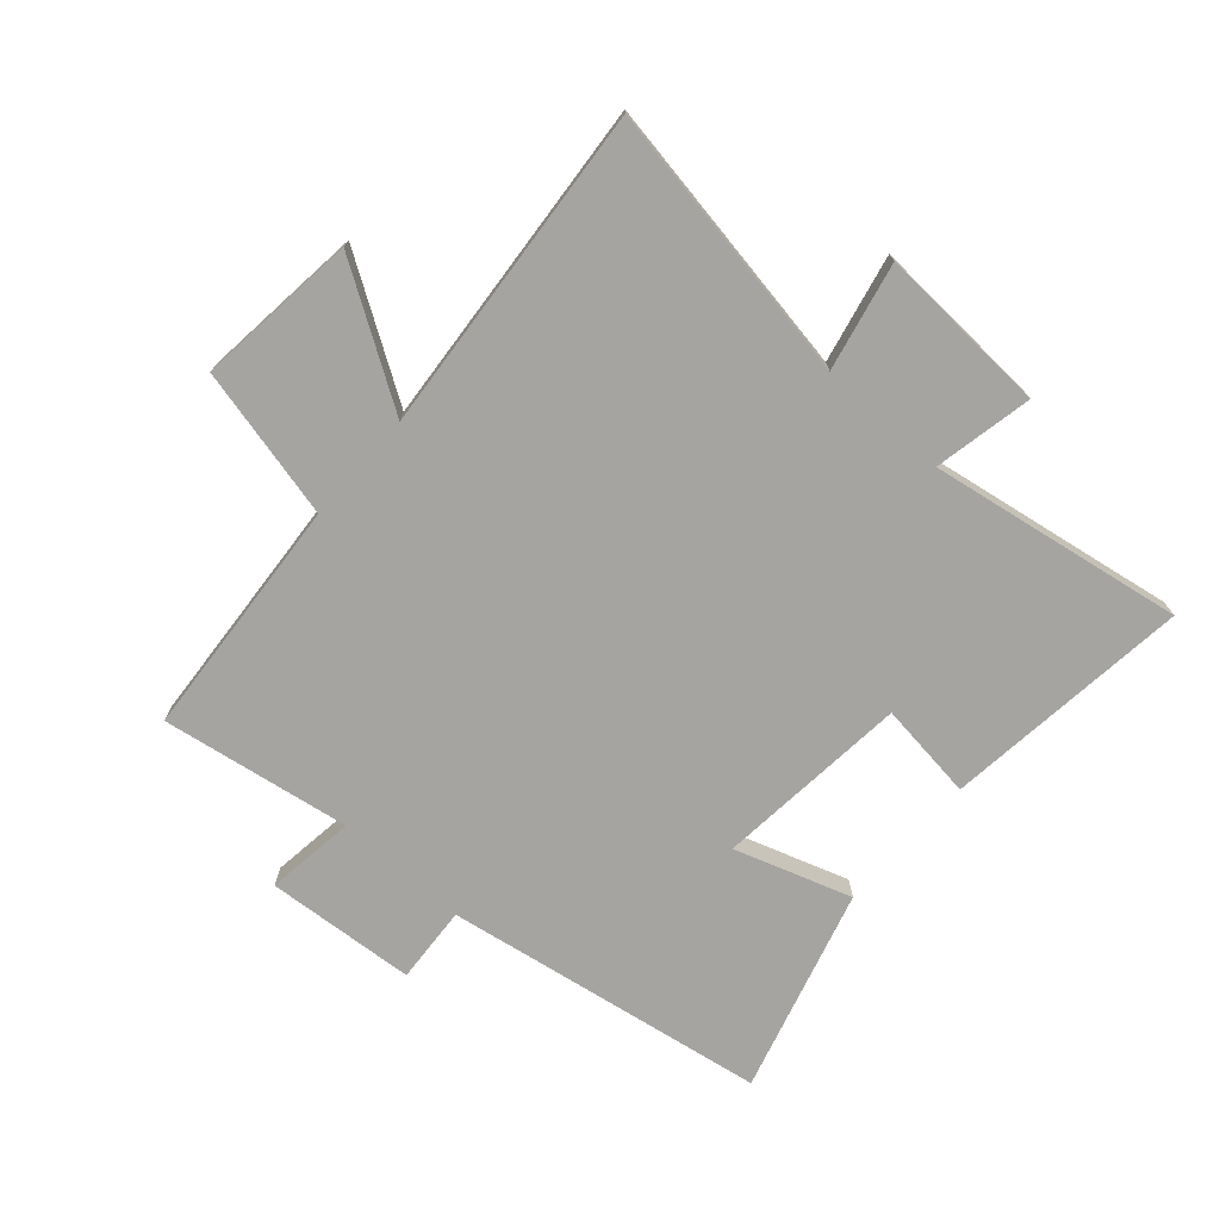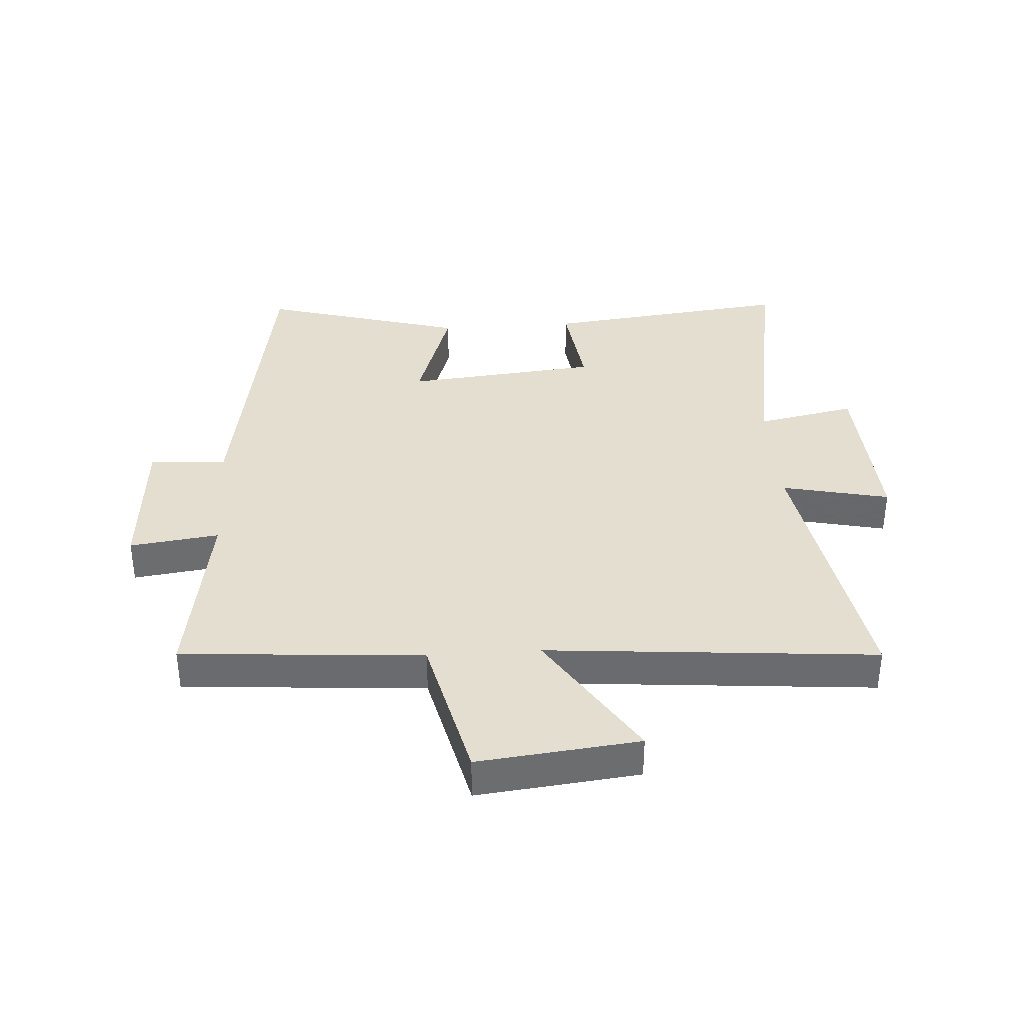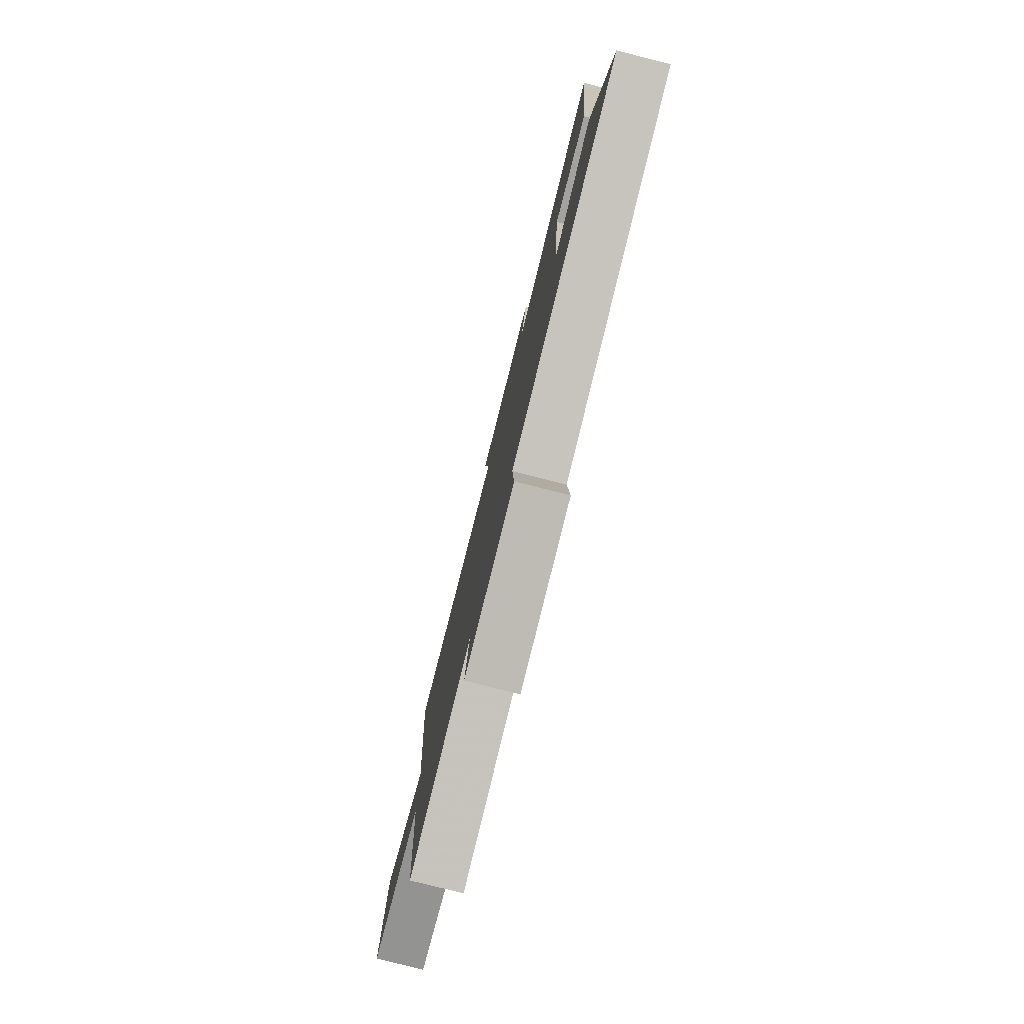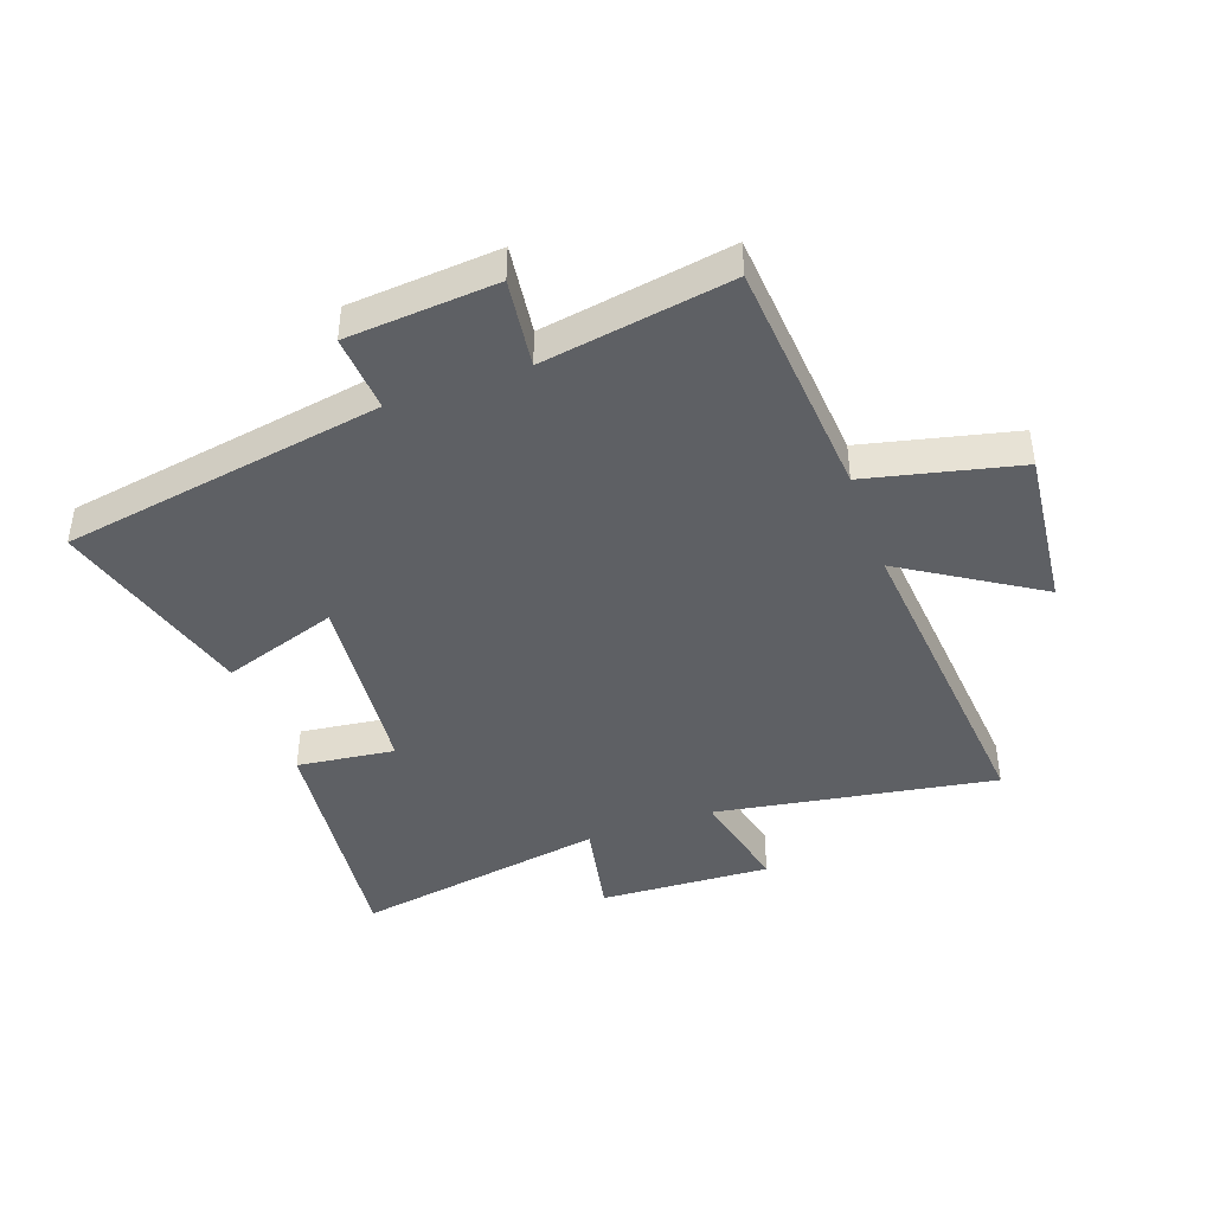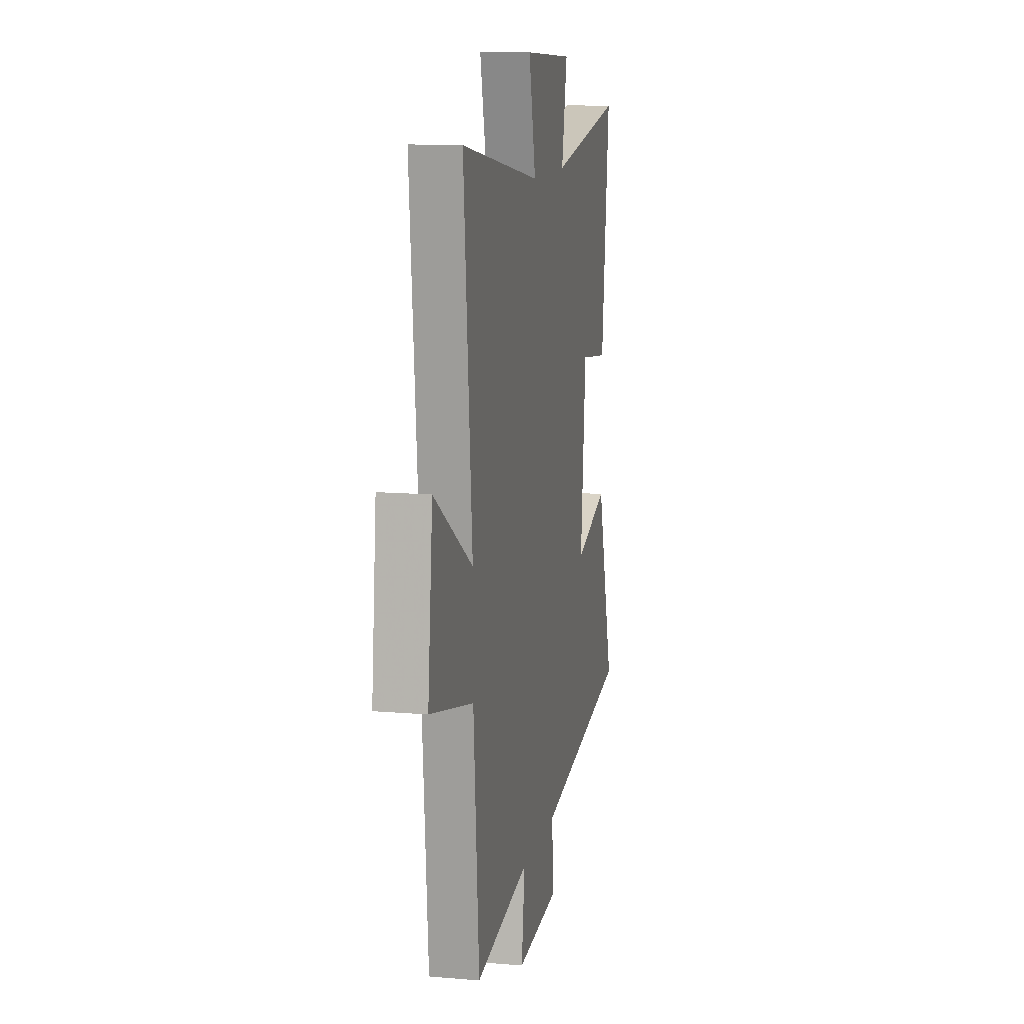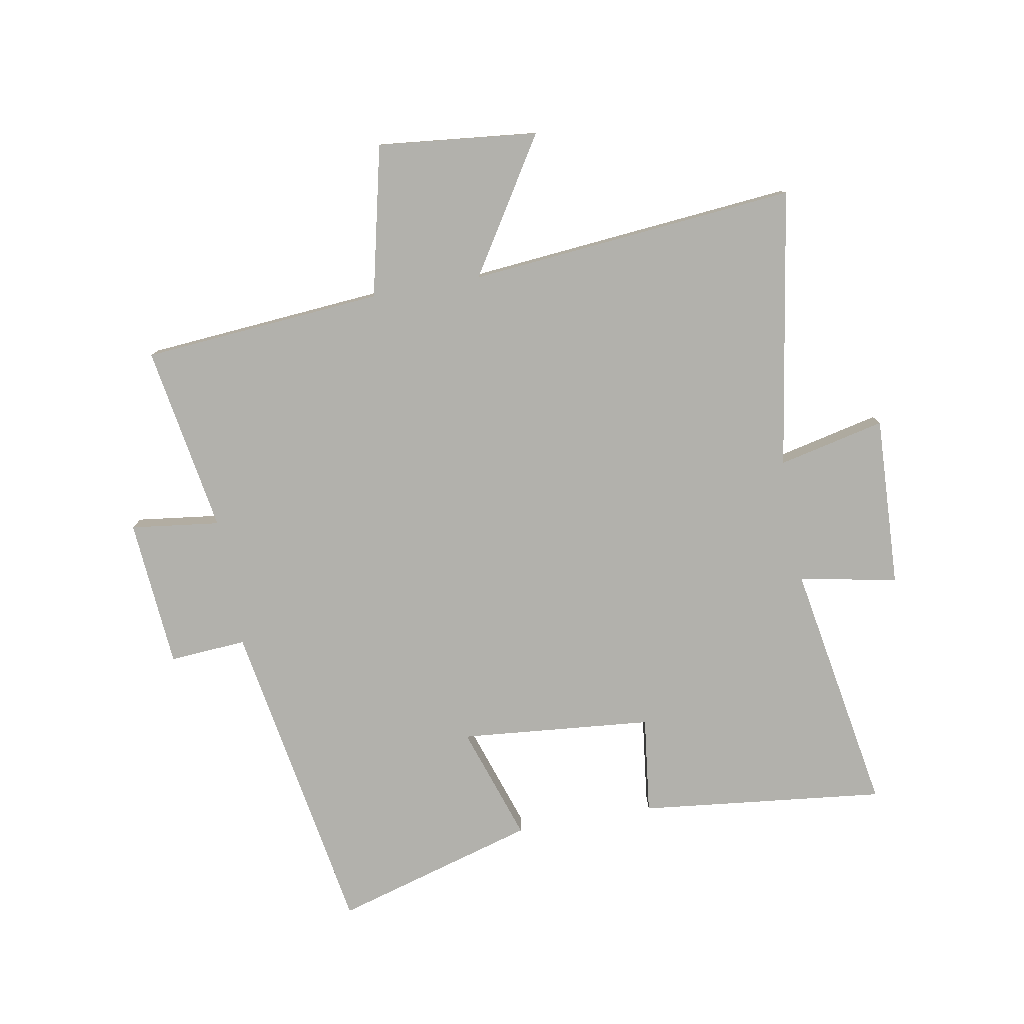
<metadata>
{"format":"obj","ext":"obj","renderer":"f3d","projection":"perspective","resolution":1024,"background":"white","views":[{"elev":-73.5,"azim":-41.7,"up":"+Y"},{"elev":36.5,"azim":-94.0,"up":"+Y"},{"elev":-79.7,"azim":75.9,"up":"+Z"},{"elev":-43.0,"azim":-160.4,"up":"+Y"},{"elev":12.0,"azim":-78.4,"up":"+Z"},{"elev":-78.9,"azim":-79.8,"up":"+Y"}]}
</metadata>
<code>
v -0.468 0.07 -0.552
v -0.5 0.07 -0.152
v -0.751 0.07 -0.094
v -0.723 0.07 0.172
v -0.5 0.07 0.032
v -0.549 0.07 0.576
v -0.086 0.07 0.5
v -0.126 0.07 0.677
v 0.158 0.07 0.663
v 0.126 0.07 0.5
v 0.546 0.07 0.572
v 0.5 0.07 0.163
v 0.338 0.07 0.183
v 0.308 0.07 -0.137
v 0.5 0.07 -0.073
v 0.597 0.07 -0.409
v 0.064 0.07 -0.5
v 0.073 0.07 -0.628
v -0.175 0.07 -0.648
v -0.156 0.07 -0.5
v -0.468 0 -0.552
v -0.5 0 -0.152
v -0.751 0 -0.094
v -0.723 0 0.172
v -0.5 0 0.032
v -0.549 0 0.576
v -0.086 0 0.5
v -0.126 0 0.677
v 0.158 0 0.663
v 0.126 0 0.5
v 0.546 0 0.572
v 0.5 0 0.163
v 0.338 0 0.183
v 0.308 0 -0.137
v 0.5 0 -0.073
v 0.597 0 -0.409
v 0.064 0 -0.5
v 0.073 0 -0.628
v -0.175 0 -0.648
v -0.156 0 -0.5
f 17 18 19 20
f 16 17 20
f 15 16 20
f 14 15 20
f 20 1 2
f 14 20 2
f 13 14 2
f 10 11 12 13
f 10 13 2
f 7 8 9 10
f 7 10 2
f 5 6 7
f 5 7 2
f 2 3 4 5
f 40 39 38 37
f 40 37 36
f 40 36 35
f 40 35 34
f 22 21 40
f 22 40 34
f 22 34 33
f 33 32 31 30
f 22 33 30
f 30 29 28 27
f 22 30 27
f 27 26 25
f 22 27 25
f 25 24 23 22
f 1 21 22 2
f 2 22 23 3
f 3 23 24 4
f 4 24 25 5
f 5 25 26 6
f 6 26 27 7
f 7 27 28 8
f 8 28 29 9
f 9 29 30 10
f 10 30 31 11
f 11 31 32 12
f 12 32 33 13
f 13 33 34 14
f 14 34 35 15
f 15 35 36 16
f 16 36 37 17
f 17 37 38 18
f 18 38 39 19
f 19 39 40 20
f 20 40 21 1

</code>
